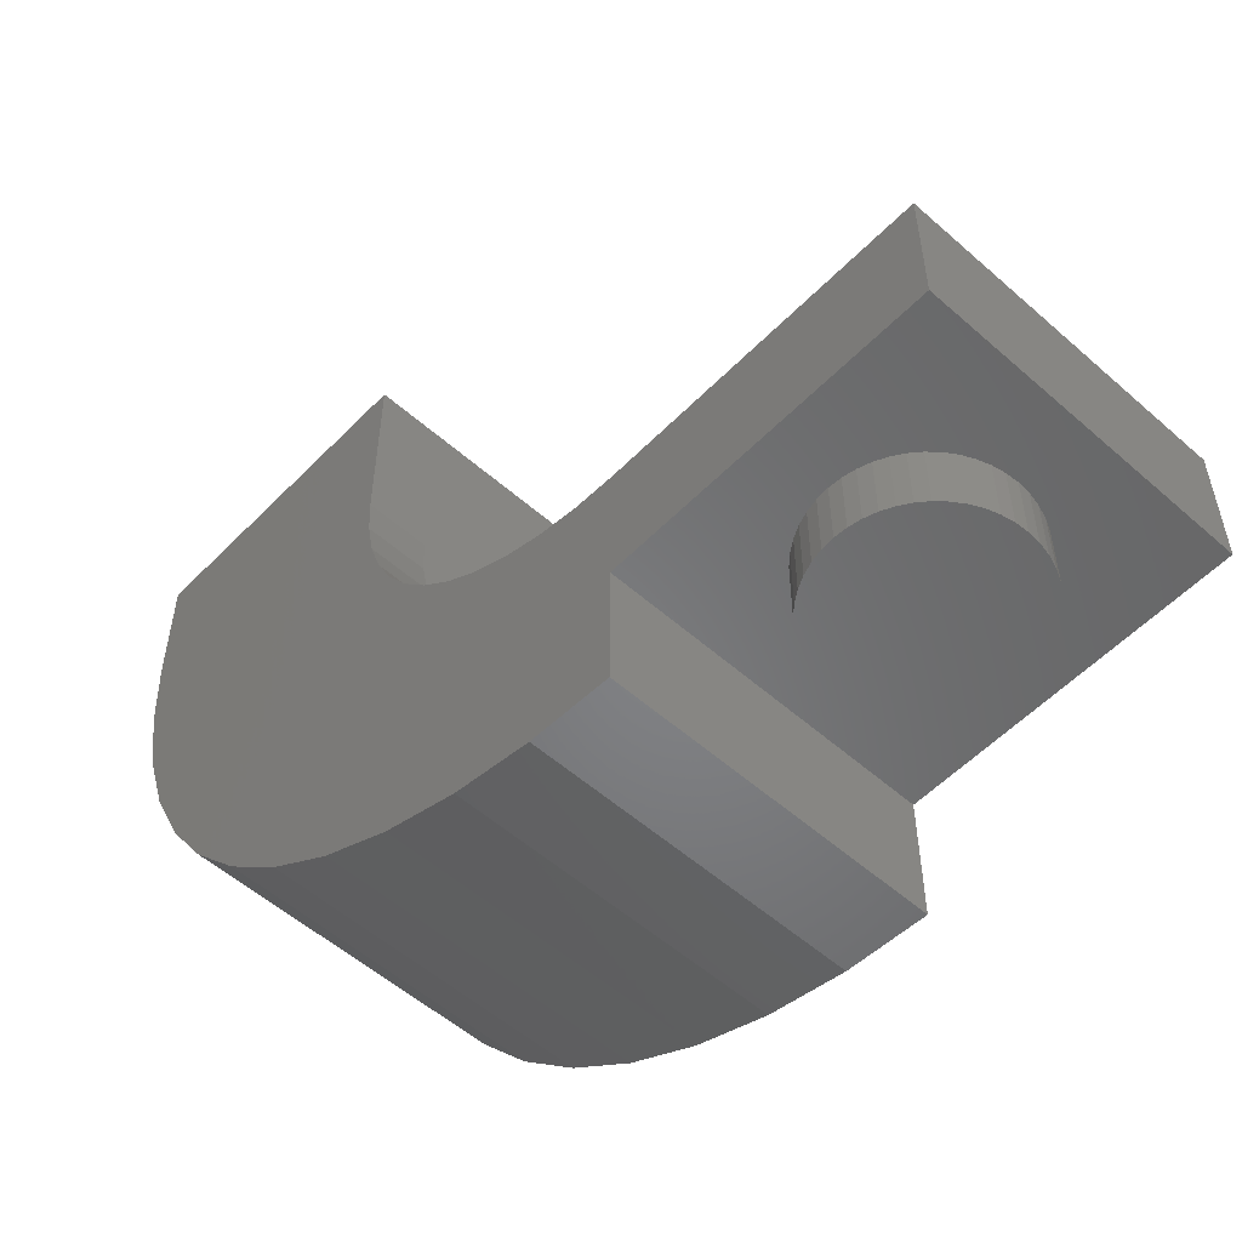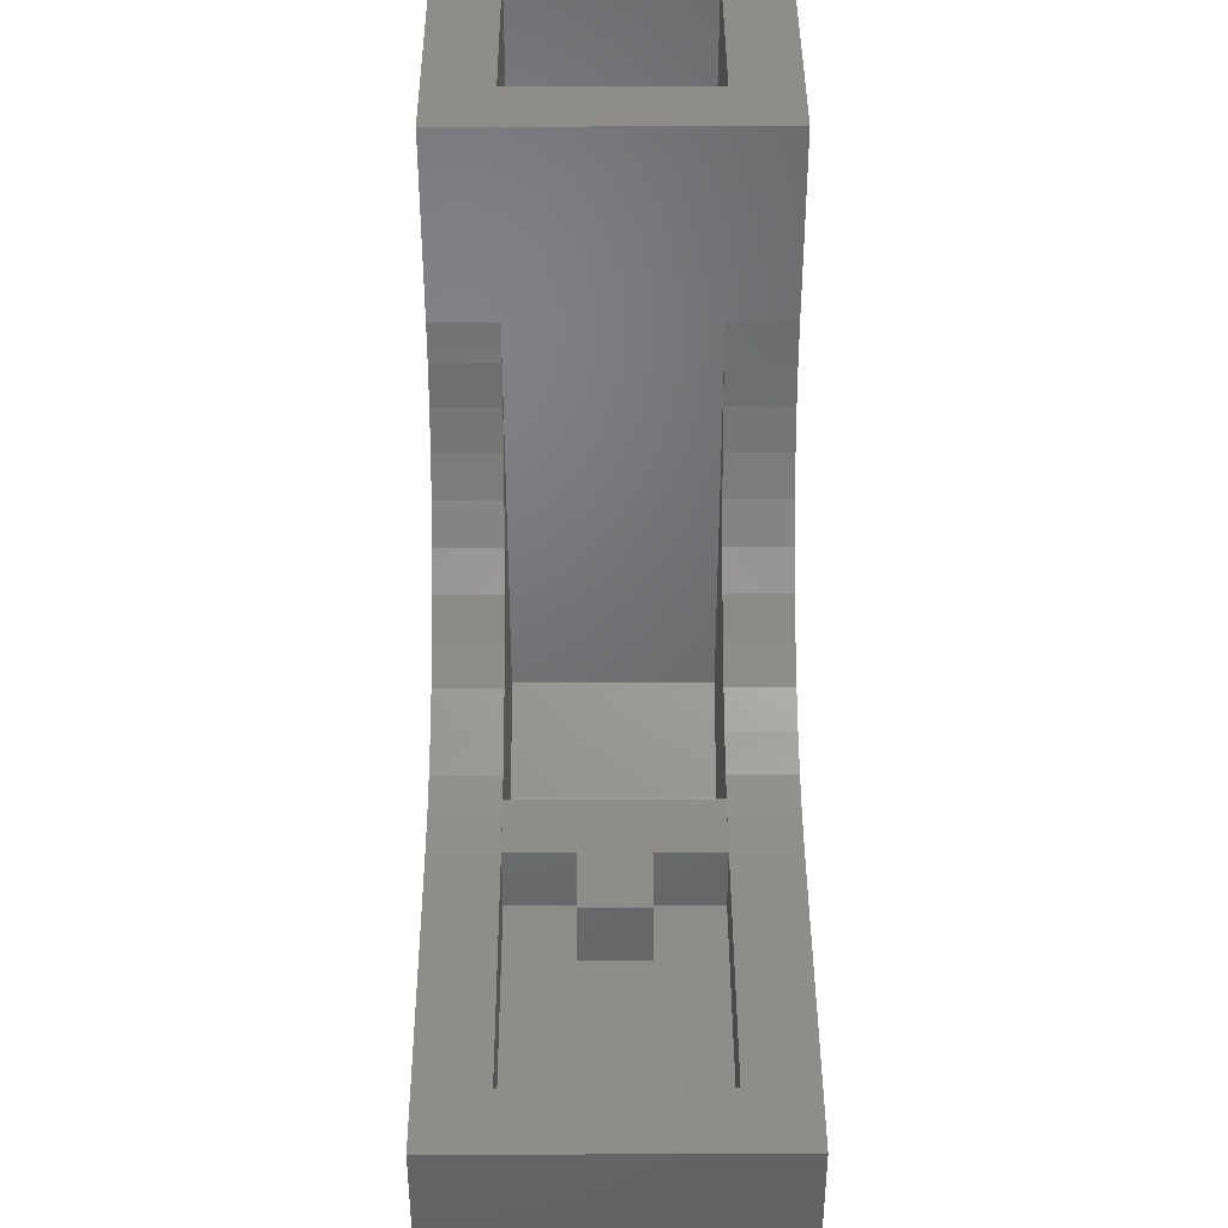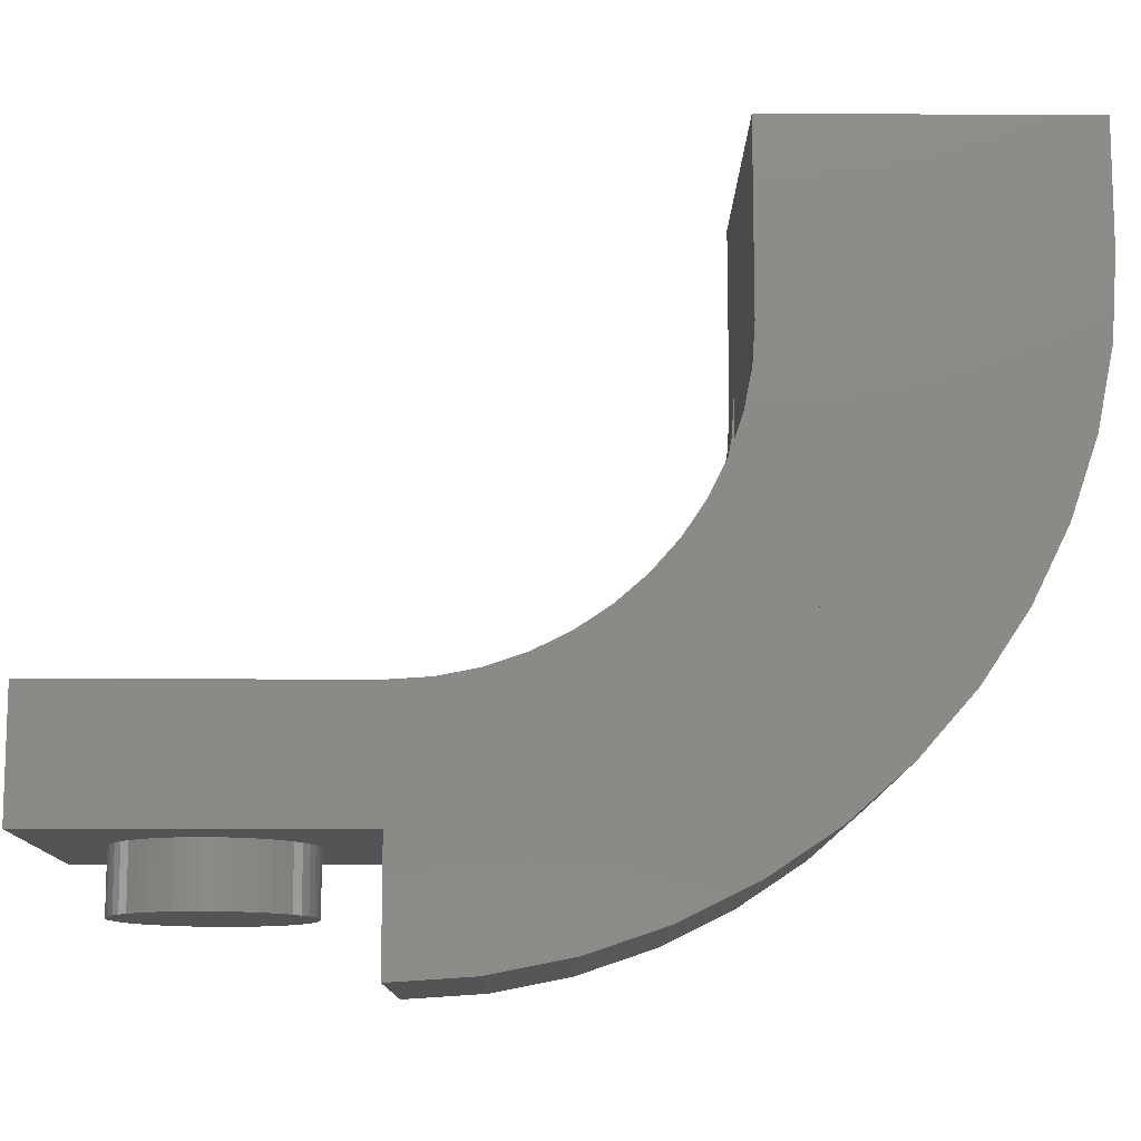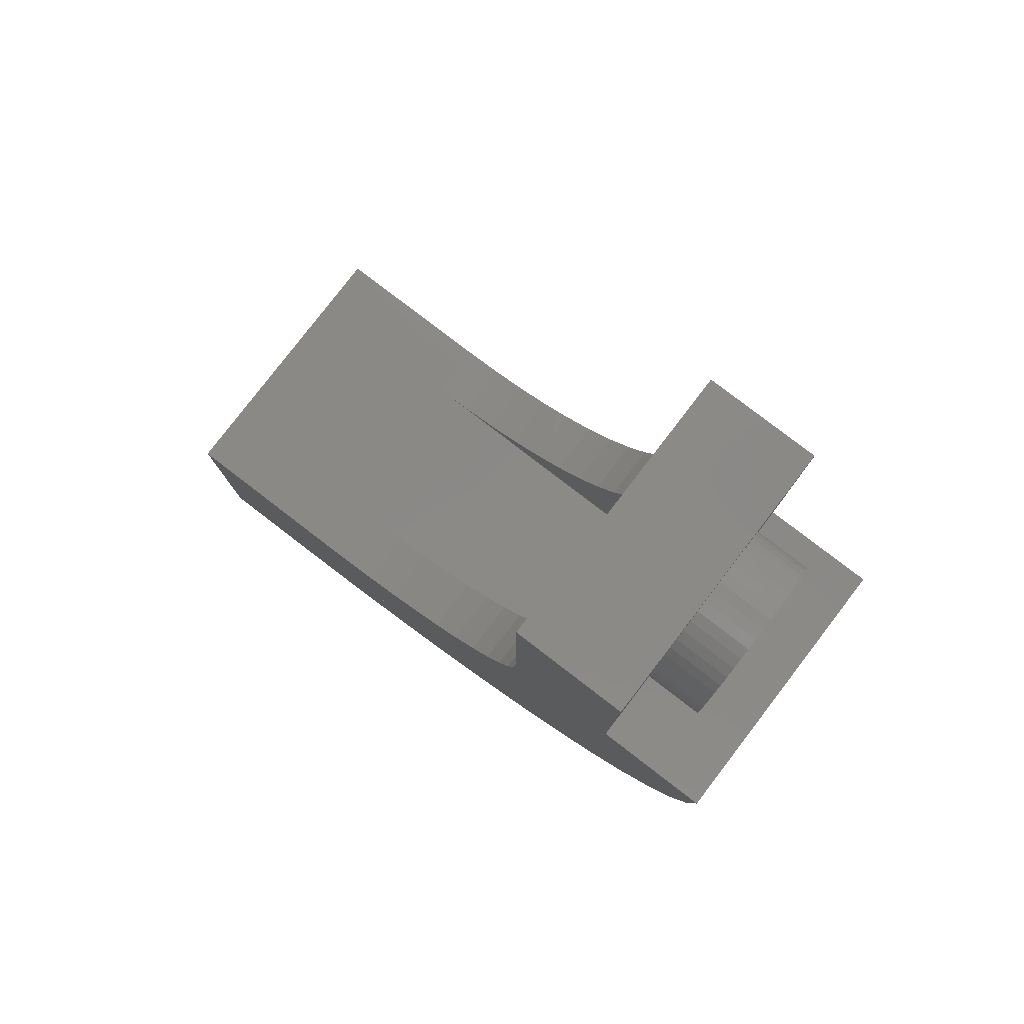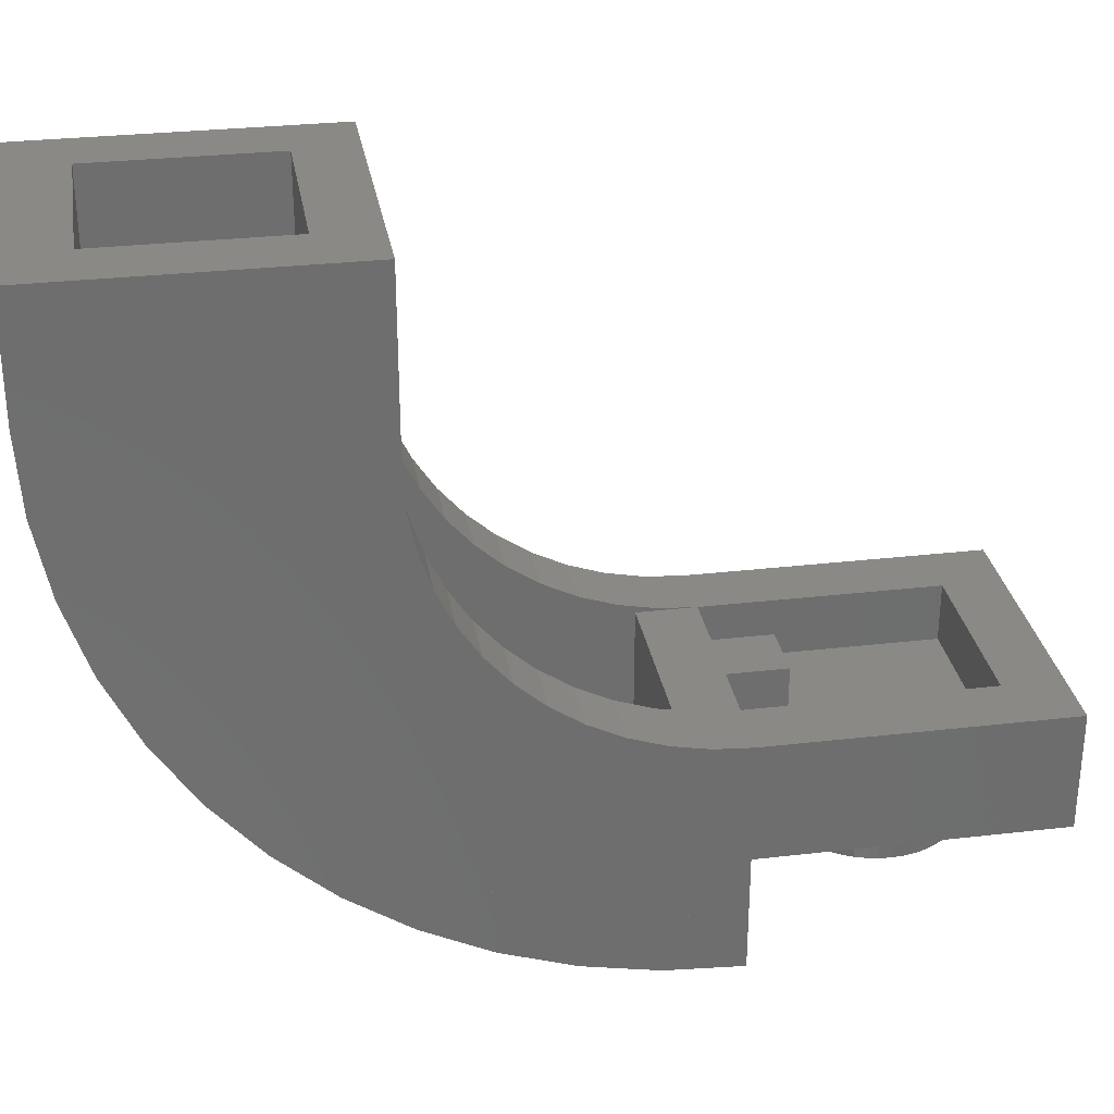
<metadata>
{"format":"stl","ext":"stl","renderer":"f3d","projection":"perspective","resolution":1024,"background":"white","views":[{"elev":-54.5,"azim":-43.0,"up":"+Y"},{"elev":40.6,"azim":-0.3,"up":"+Y"},{"elev":-11.6,"azim":89.3,"up":"+Y"},{"elev":79.9,"azim":-52.5,"up":"+Z"},{"elev":29.9,"azim":-99.6,"up":"+Y"}]}
</metadata>
<code>
# stl→obj: 259 verts, 438 faces
v -0.8 6.4 -2.4
v 0.8 6.4 -2.4
v 0.8 6.4 -4
v -0.8 6.4 -4
v -0.8 4.8 -2.4
v 0.8 4.8 -2.4
v -0.8 4.8 -4
v 0.8 4.8 -4
v 2.4 6.4 -5.6
v -2.4 6.4 -4
v 2.4 6.4 -4
v -2.4 6.4 -5.6
v 2.4 1.756 -5.6
v -2.4 1.756 -5.6
v -2.4 1.876 -6.808
v -2.4 2.696 -9.512
v 2.4 1.876 -6.808
v 2.4 2.696 -9.512
v -2.4 4.028 -12
v -2.4 6.4 -12
v 2.4 4.028 -12
v 2.4 6.4 -12
v -2.4 5.336 -13.6
v -2.4 5.816 -14.18
v -2.4 8 -15.97
v -2.4 19.2 -13.6
v 2.4 5.816 -14.18
v 2.4 5.336 -13.6
v 2.4 19.2 -13.6
v 2.4 8 -15.97
v 2.4 13.19 -18.12
v 2.4 10.49 -17.3
v -2.4 10.49 -17.3
v -2.4 13.19 -18.12
v -2.4 4.8 2.4
v 2.4 4.8 2.4
v 2.4 4.8 -4
v -2.4 4.8 -4
v -2.4 6.4 2.4
v 2.4 6.4 2.4
v -4 3.2 4
v -4 3.2 -4
v 4 3.2 -4
v 4 3.2 4
v 4 6.4 4
v -4 6.4 4
v 4 19.2 -12
v -4 19.2 -12
v -2.4 19.2 -18.4
v -4 19.2 -20
v 2.4 19.2 -18.4
v 4 19.2 -20
v 4 6.4 -4
v -4 6.4 -4
v 4 0 -4
v -4 0 -4
v -4 14.4 -12
v 4 14.4 -12
v 2.4 14.4 -12
v -2.4 14.4 -12
v -2.4 16 -18.4
v 2.4 16 -18.4
v 4 16 -20
v -4 16 -20
v 4 6.469 -5.044
v 2.4 6.469 -5.044
v 4 6.673 -6.07
v 2.4 6.673 -6.07
v 4 7.009 -7.062
v 2.4 7.009 -7.062
v 4 7.472 -8
v 2.4 7.472 -8
v 4 8.053 -8.87
v 2.4 8.053 -8.87
v 4 8.743 -9.657
v 2.4 8.743 -9.657
v 4 9.53 -10.35
v 2.4 9.53 -10.35
v 4 10.4 -10.93
v 2.4 10.4 -10.93
v 4 11.34 -11.39
v 2.4 11.34 -11.39
v 4 12.33 -11.73
v 2.4 12.33 -11.73
v 4 13.36 -11.93
v 2.4 13.36 -11.93
v -4 6.469 -5.044
v -2.4 6.469 -5.044
v -4 6.673 -6.07
v -2.4 6.673 -6.07
v -4 7.009 -7.062
v -2.4 7.009 -7.062
v -4 7.472 -8
v -2.4 7.472 -8
v -4 8.053 -8.87
v -2.4 8.053 -8.87
v -4 8.743 -9.657
v -2.4 8.743 -9.657
v -4 9.53 -10.35
v -2.4 9.53 -10.35
v -4 10.4 -10.93
v -2.4 10.4 -10.93
v -4 11.34 -11.39
v -2.4 11.34 -11.39
v -4 12.33 -11.73
v -2.4 12.33 -11.73
v -4 13.36 -11.93
v -2.4 13.36 -11.93
v 4 16 -12
v -4 16 -12
v 0.3132 3.2 -2.379
v 0 1.6 -2.4
v 0 3.2 -2.4
v 0.3132 1.6 -2.379
v 0.6211 3.2 -2.318
v 0.6211 1.6 -2.318
v 0.9185 3.2 -2.217
v 0.9185 1.6 -2.217
v 1.2 3.2 -2.078
v 1.2 1.6 -2.078
v 1.461 3.2 -1.904
v 1.461 1.6 -1.904
v 1.697 3.2 -1.697
v 1.697 1.6 -1.697
v 1.904 3.2 -1.461
v 1.904 1.6 -1.461
v 2.078 3.2 -1.2
v 2.078 1.6 -1.2
v 2.217 3.2 -0.9185
v 2.217 1.6 -0.9185
v 2.318 3.2 -0.6211
v 2.318 1.6 -0.6211
v 2.379 3.2 -0.3132
v 2.379 1.6 -0.3132
v 2.4 3.2 0
v 2.4 1.6 0
v 2.379 3.2 0.3132
v 2.379 1.6 0.3132
v 2.318 3.2 0.6211
v 2.318 1.6 0.6211
v 2.217 3.2 0.9185
v 2.217 1.6 0.9185
v 2.078 3.2 1.2
v 2.078 1.6 1.2
v 1.904 3.2 1.461
v 1.904 1.6 1.461
v 1.697 3.2 1.697
v 1.697 1.6 1.697
v 1.461 3.2 1.904
v 1.461 1.6 1.904
v 1.2 3.2 2.078
v 1.2 1.6 2.078
v 0.9185 3.2 2.217
v 0.9185 1.6 2.217
v 0.6211 3.2 2.318
v 0.6211 1.6 2.318
v 0.3132 3.2 2.379
v 0.3132 1.6 2.379
v 0 3.2 2.4
v 0 1.6 2.4
v -0.3132 3.2 2.379
v -0.3132 1.6 2.379
v -0.6211 3.2 2.318
v -0.6211 1.6 2.318
v -0.9185 3.2 2.217
v -0.9185 1.6 2.217
v -1.2 3.2 2.078
v -1.2 1.6 2.078
v -1.461 3.2 1.904
v -1.461 1.6 1.904
v -1.697 3.2 1.697
v -1.697 1.6 1.697
v -1.904 3.2 1.461
v -1.904 1.6 1.461
v -2.078 3.2 1.2
v -2.078 1.6 1.2
v -2.217 3.2 0.9185
v -2.217 1.6 0.9185
v -2.318 3.2 0.6211
v -2.318 1.6 0.6211
v -2.379 3.2 0.3132
v -2.379 1.6 0.3132
v -2.4 3.2 0
v -2.4 1.6 0
v -2.379 3.2 -0.3132
v -2.379 1.6 -0.3132
v -2.318 3.2 -0.6211
v -2.318 1.6 -0.6211
v -2.217 3.2 -0.9185
v -2.217 1.6 -0.9185
v -2.078 3.2 -1.2
v -2.078 1.6 -1.2
v -1.904 3.2 -1.461
v -1.904 1.6 -1.461
v -1.697 3.2 -1.697
v -1.697 1.6 -1.697
v -1.461 3.2 -1.904
v -1.461 1.6 -1.904
v -1.2 3.2 -2.078
v -1.2 1.6 -2.078
v -0.9185 3.2 -2.217
v -0.9185 1.6 -2.217
v -0.6211 3.2 -2.318
v -0.6211 1.6 -2.318
v -0.3132 3.2 -2.379
v -0.3132 1.6 -2.379
v 0 1.6 0
v 4 6.4 -12
v -4 6.4 -12
v 4 0.1376 -6.088
v 4 1.724 -5.879
v 4 1.6 -4
v 4 0.5456 -8.141
v 4 2.091 -7.727
v 4 1.218 -10.12
v 4 2.696 -9.511
v 4 2.144 -12
v 4 3.53 -11.2
v 4 3.306 -13.74
v 4 4.575 -12.77
v 4 4.686 -15.31
v 4 5.818 -14.18
v 4 6.259 -16.69
v 4 7.233 -15.43
v 4 8 -17.86
v 4 8.8 -16.47
v 4 9.877 -18.78
v 4 10.49 -17.3
v 4 11.86 -19.45
v 4 12.27 -17.91
v 4 13.91 -19.86
v 4 14.12 -18.28
v 4 16 -18.4
v -4 1.724 -5.879
v -4 0.1376 -6.088
v -4 1.6 -4
v -4 2.091 -7.727
v -4 0.5456 -8.141
v -4 2.696 -9.511
v -4 1.218 -10.12
v -4 3.53 -11.2
v -4 2.144 -12
v -4 4.575 -12.77
v -4 3.306 -13.74
v -4 5.818 -14.18
v -4 4.686 -15.31
v -4 7.233 -15.43
v -4 6.259 -16.69
v -4 8.8 -16.47
v -4 8 -17.86
v -4 10.49 -17.3
v -4 9.877 -18.78
v -4 12.27 -17.91
v -4 11.86 -19.45
v -4 14.12 -18.28
v -4 13.91 -19.86
v -4 16 -18.4
v 4 7.233 -15.42
v -4 7.233 -15.42
f 1 2 3
f 3 4 1
f 1 5 6
f 6 2 1
f 4 7 5
f 5 1 4
f 3 8 7
f 7 4 3
f 2 6 8
f 8 3 2
f 9 10 11
f 10 9 12
f 13 12 9
f 12 13 14
f 14 15 16
f 16 12 14
f 17 13 9
f 9 18 17
f 16 19 20
f 20 12 16
f 21 18 9
f 9 22 21
f 23 24 25
f 25 26 23
f 27 28 29
f 29 30 27
f 31 32 30
f 30 29 31
f 33 34 26
f 26 25 33
f 35 36 37
f 37 38 35
f 35 39 40
f 40 36 35
f 38 10 39
f 39 35 38
f 37 11 10
f 10 38 37
f 36 40 11
f 11 37 36
f 41 42 43
f 43 44 41
f 41 44 45
f 45 46 41
f 47 29 26
f 26 48 47
f 48 26 49
f 49 50 48
f 50 49 51
f 51 52 50
f 52 51 29
f 29 47 52
f 53 11 40
f 40 45 53
f 45 40 39
f 39 46 45
f 46 39 10
f 10 54 46
f 55 43 42
f 42 56 55
f 48 57 58
f 58 47 48
f 21 59 60
f 60 19 21
f 23 26 29
f 29 28 23
f 49 61 62
f 62 51 49
f 52 63 64
f 64 50 52
f 65 11 53
f 11 65 66
f 67 66 65
f 66 67 68
f 69 68 67
f 68 69 70
f 71 70 69
f 70 71 72
f 73 72 71
f 72 73 74
f 75 74 73
f 74 75 76
f 77 76 75
f 76 77 78
f 79 78 77
f 78 79 80
f 81 80 79
f 80 81 82
f 83 82 81
f 82 83 84
f 85 84 83
f 84 85 86
f 58 86 85
f 86 58 59
f 87 54 10
f 10 88 87
f 89 87 88
f 88 90 89
f 91 89 90
f 90 92 91
f 93 91 92
f 92 94 93
f 95 93 94
f 94 96 95
f 97 95 96
f 96 98 97
f 99 97 98
f 98 100 99
f 101 99 100
f 100 102 101
f 103 101 102
f 102 104 103
f 105 103 104
f 104 106 105
f 107 105 106
f 106 108 107
f 57 107 108
f 108 60 57
f 13 17 15
f 15 14 13
f 17 18 16
f 16 15 17
f 18 21 19
f 19 16 18
f 28 27 24
f 24 23 28
f 27 30 25
f 25 24 27
f 30 32 33
f 33 25 30
f 32 31 34
f 34 33 32
f 31 62 61
f 61 34 31
f 47 109 63
f 63 52 47
f 31 29 51
f 51 62 31
f 26 34 61
f 61 49 26
f 43 45 44
f 45 43 53
f 41 54 42
f 54 41 46
f 110 48 50
f 50 64 110
f 111 112 113
f 112 111 114
f 115 114 111
f 114 115 116
f 117 116 115
f 116 117 118
f 119 118 117
f 118 119 120
f 121 120 119
f 120 121 122
f 123 122 121
f 122 123 124
f 125 124 123
f 124 125 126
f 127 126 125
f 126 127 128
f 129 128 127
f 128 129 130
f 131 130 129
f 130 131 132
f 133 132 131
f 132 133 134
f 135 134 133
f 134 135 136
f 137 136 135
f 136 137 138
f 139 138 137
f 138 139 140
f 141 140 139
f 140 141 142
f 143 142 141
f 142 143 144
f 145 144 143
f 144 145 146
f 147 146 145
f 146 147 148
f 149 148 147
f 148 149 150
f 151 150 149
f 150 151 152
f 153 152 151
f 152 153 154
f 155 154 153
f 154 155 156
f 157 156 155
f 156 157 158
f 159 158 157
f 158 159 160
f 161 160 159
f 160 161 162
f 163 162 161
f 162 163 164
f 165 164 163
f 164 165 166
f 167 166 165
f 166 167 168
f 169 168 167
f 168 169 170
f 171 170 169
f 170 171 172
f 173 172 171
f 172 173 174
f 175 174 173
f 174 175 176
f 177 176 175
f 176 177 178
f 179 178 177
f 178 179 180
f 181 180 179
f 180 181 182
f 183 182 181
f 182 183 184
f 185 184 183
f 184 185 186
f 187 186 185
f 186 187 188
f 189 188 187
f 188 189 190
f 191 190 189
f 190 191 192
f 193 192 191
f 192 193 194
f 195 194 193
f 194 195 196
f 197 196 195
f 196 197 198
f 199 198 197
f 198 199 200
f 201 200 199
f 200 201 202
f 203 202 201
f 202 203 204
f 205 204 203
f 204 205 206
f 113 206 205
f 206 113 112
f 207 112 114
f 207 114 116
f 207 116 118
f 207 118 120
f 207 120 122
f 207 122 124
f 207 124 126
f 207 126 128
f 207 128 130
f 207 130 132
f 207 132 134
f 207 134 136
f 207 136 138
f 207 138 140
f 207 140 142
f 207 142 144
f 207 144 146
f 207 146 148
f 207 148 150
f 207 150 152
f 207 152 154
f 207 154 156
f 207 156 158
f 207 158 160
f 207 160 162
f 207 162 164
f 207 164 166
f 207 166 168
f 207 168 170
f 207 170 172
f 207 172 174
f 207 174 176
f 207 176 178
f 207 178 180
f 207 180 182
f 207 182 184
f 207 184 186
f 207 186 188
f 207 188 190
f 207 190 192
f 207 192 194
f 207 194 196
f 207 196 198
f 207 198 200
f 207 200 202
f 207 202 204
f 207 204 206
f 207 206 112
f 65 53 208
f 67 65 208
f 69 67 208
f 71 69 208
f 73 71 208
f 75 73 208
f 77 75 208
f 79 77 208
f 81 79 208
f 83 81 208
f 85 83 208
f 58 85 208
f 66 22 11
f 68 22 66
f 70 22 68
f 72 22 70
f 74 22 72
f 76 22 74
f 78 22 76
f 80 22 78
f 82 22 80
f 84 22 82
f 86 22 84
f 59 22 86
f 88 10 20
f 90 88 20
f 92 90 20
f 94 92 20
f 96 94 20
f 98 96 20
f 100 98 20
f 102 100 20
f 104 102 20
f 106 104 20
f 108 106 20
f 60 108 20
f 87 209 54
f 89 209 87
f 91 209 89
f 93 209 91
f 95 209 93
f 97 209 95
f 99 209 97
f 101 209 99
f 103 209 101
f 105 209 103
f 107 209 105
f 57 209 107
f 55 210 211
f 211 212 55
f 210 213 214
f 214 211 210
f 213 215 216
f 216 214 213
f 215 217 218
f 218 216 215
f 217 219 220
f 220 218 217
f 219 221 222
f 222 220 219
f 221 223 224
f 224 222 221
f 223 225 226
f 226 224 223
f 225 227 228
f 228 226 225
f 227 229 230
f 230 228 227
f 229 231 232
f 232 230 229
f 231 63 233
f 233 232 231
f 56 234 235
f 234 56 236
f 235 237 238
f 237 235 234
f 238 239 240
f 239 238 237
f 240 241 242
f 241 240 239
f 242 243 244
f 243 242 241
f 244 245 246
f 245 244 243
f 246 247 248
f 247 246 245
f 248 249 250
f 249 248 247
f 250 251 252
f 251 250 249
f 252 253 254
f 253 252 251
f 254 255 256
f 255 254 253
f 256 257 64
f 257 256 255
f 235 55 56
f 55 235 210
f 238 210 235
f 210 238 213
f 240 213 238
f 213 240 215
f 242 215 240
f 215 242 217
f 244 217 242
f 217 244 219
f 246 219 244
f 219 246 221
f 248 221 246
f 221 248 223
f 250 223 248
f 223 250 225
f 252 225 250
f 225 252 227
f 254 227 252
f 227 254 229
f 256 229 254
f 229 256 231
f 64 231 256
f 231 64 63
f 212 211 208
f 208 53 212
f 208 211 214
f 214 216 208
f 208 216 218
f 218 220 208
f 208 220 222
f 222 258 208
f 208 258 226
f 226 228 208
f 208 228 230
f 230 232 208
f 208 232 233
f 233 109 208
f 234 236 54
f 54 209 234
f 234 209 239
f 239 237 234
f 239 209 243
f 243 241 239
f 243 209 259
f 259 245 243
f 259 209 251
f 251 249 259
f 251 209 255
f 255 253 251
f 255 209 110
f 110 257 255

</code>
